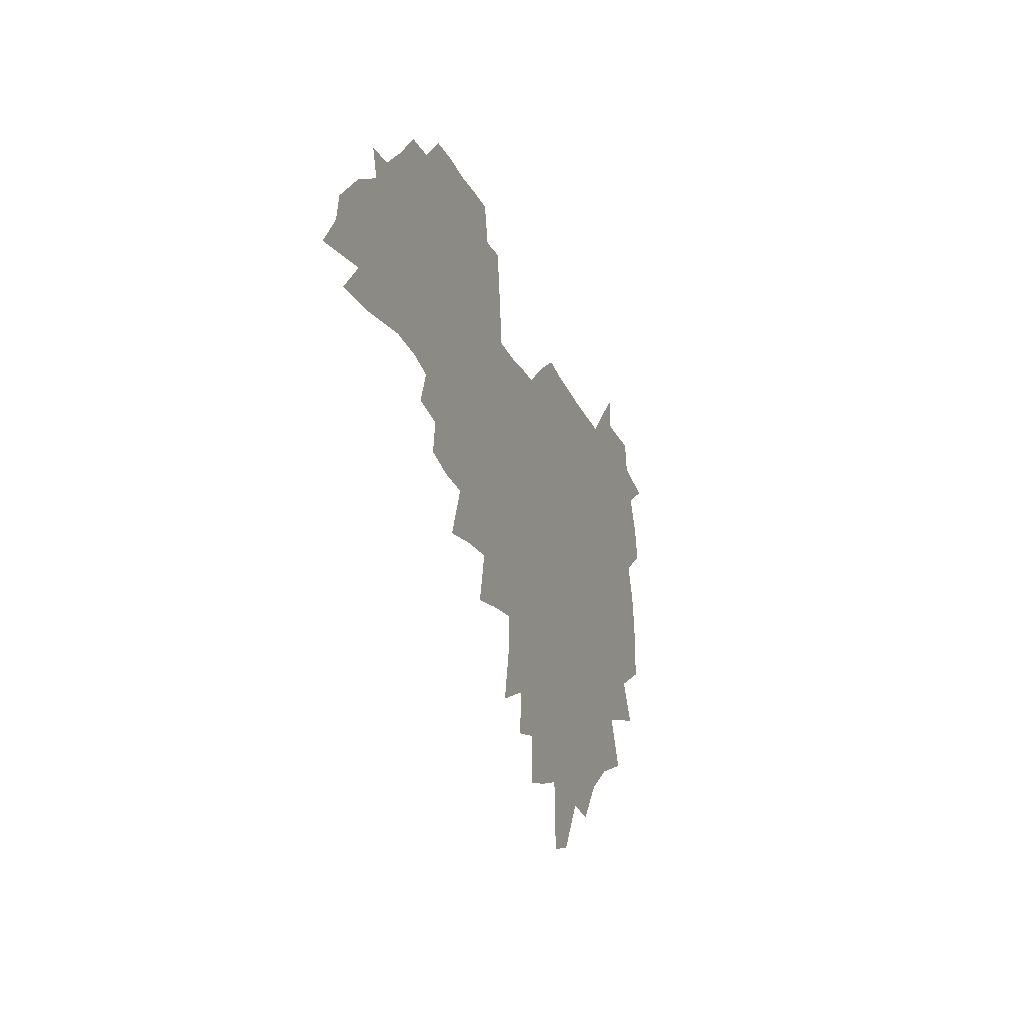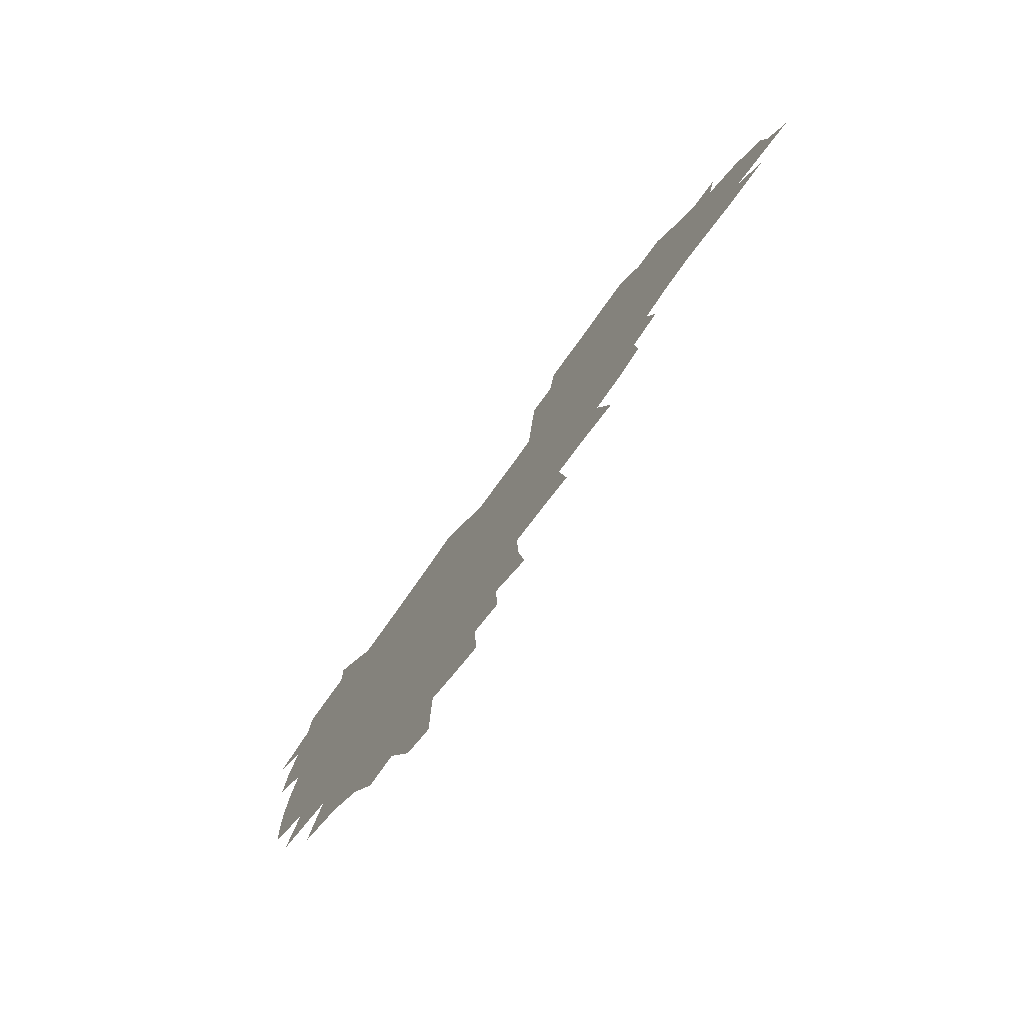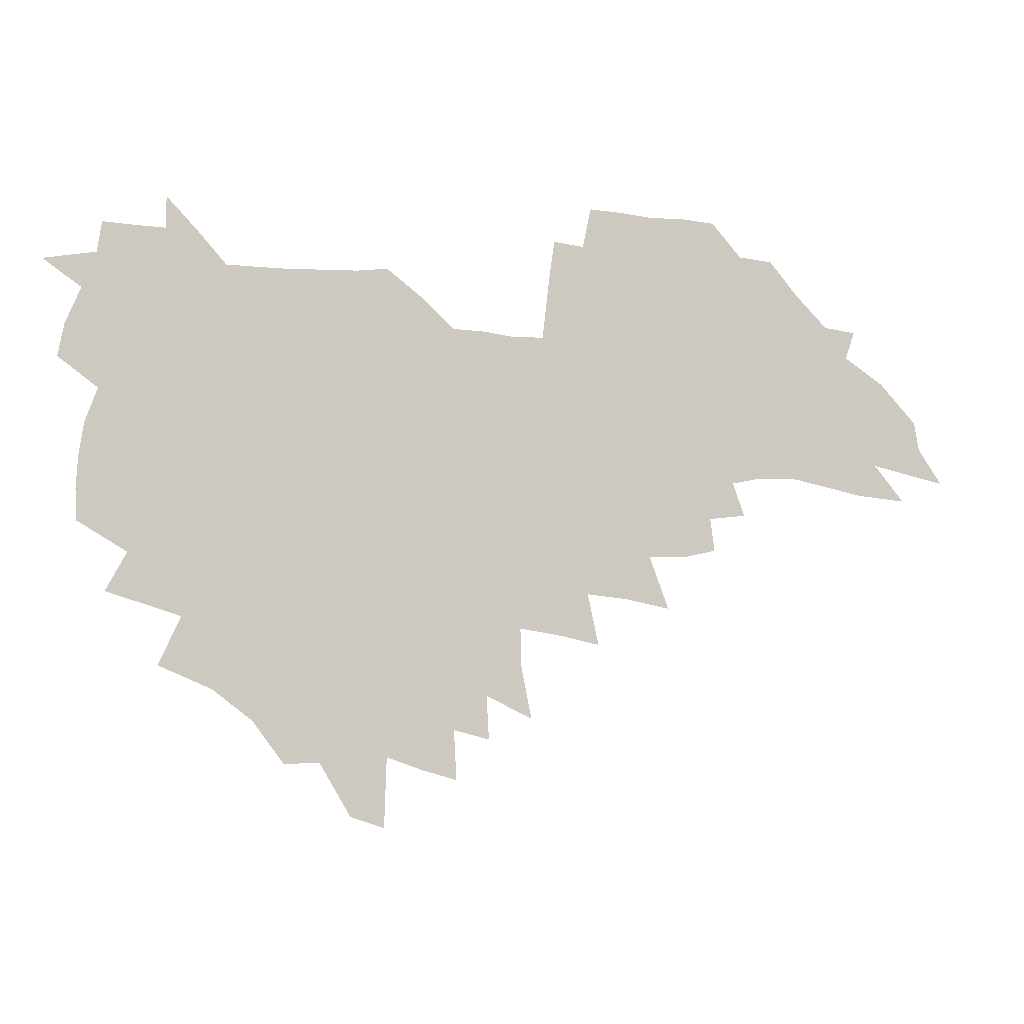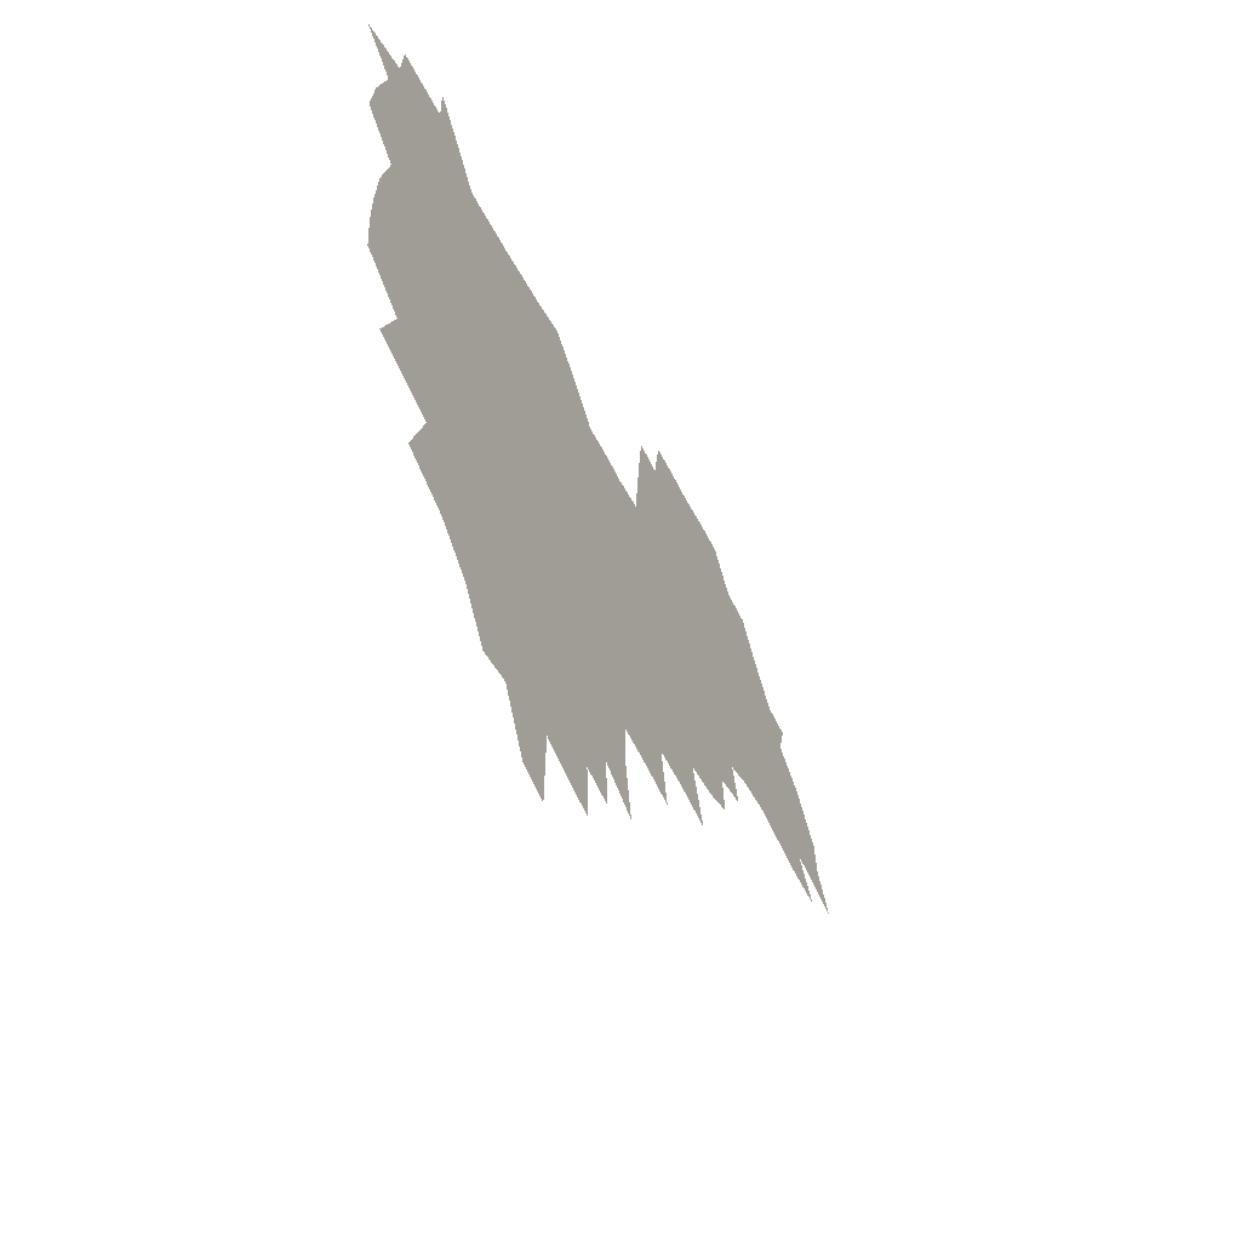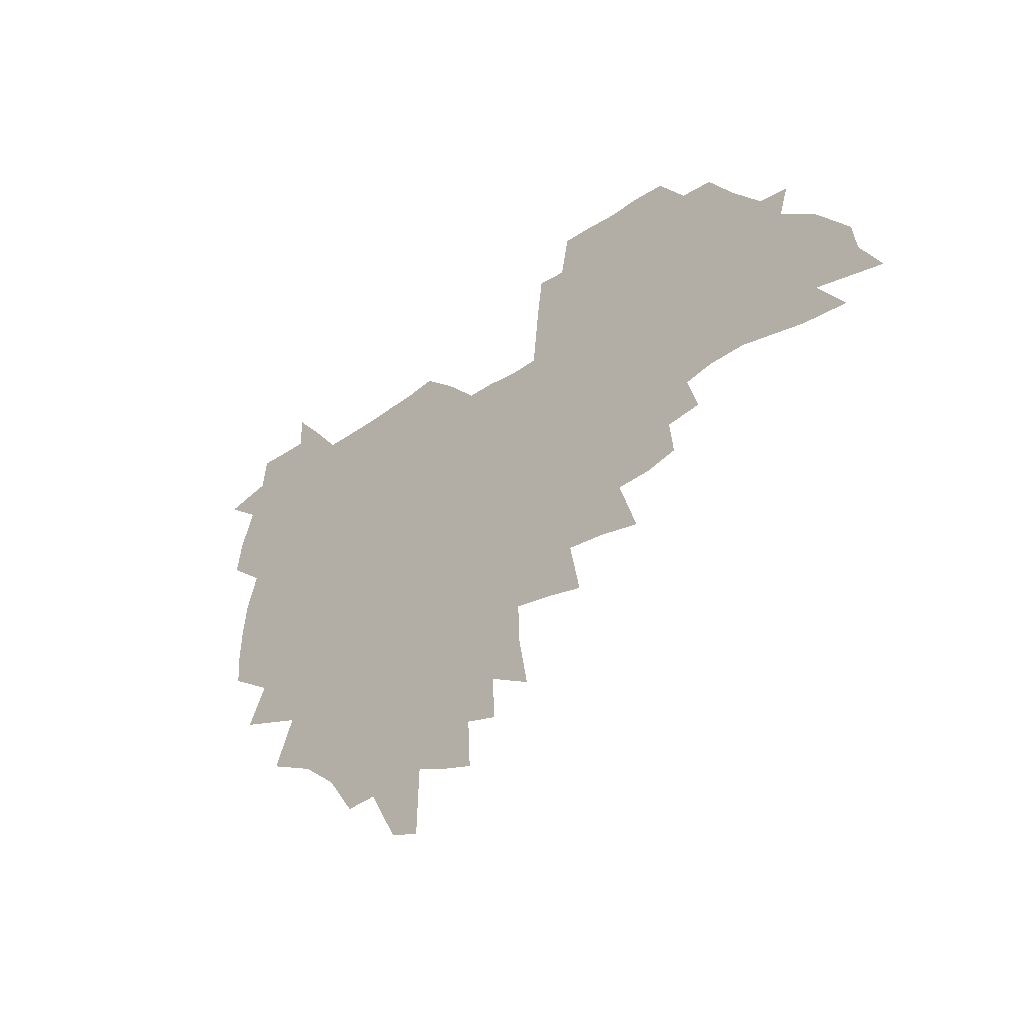
<metadata>
{"format":"obj","ext":"obj","renderer":"f3d","projection":"perspective","resolution":1024,"background":"white","views":[{"elev":-25.7,"azim":109.7,"up":"+Y"},{"elev":-73.3,"azim":55.2,"up":"+Y"},{"elev":-4.7,"azim":-13.6,"up":"+Y"},{"elev":-46.7,"azim":-64.8,"up":"+Y"},{"elev":-35.4,"azim":44.7,"up":"+Y"}]}
</metadata>
<code>
v 205.5 265.6 0
v 212.7 222.3 0
v 215.7 237.1 0
v 222.7 253.3 0
v 229 269.5 0
v 231.3 283.3 0
v 222.2 149.9 0
v 221.6 164.1 0
v 222.6 178.6 0
v 224.9 193.2 0
v 230.6 208.8 0
v 234 223.7 0
v 235.6 238.3 0
v 239 253.5 0
v 242.9 268.6 0
v 245 282.4 0
v 234.8 119.2 0
v 244.4 136.5 0
v 247.9 151.5 0
v 248.2 165.5 0
v 246.1 179.7 0
v 246.5 194.2 0
v 247.6 208.7 0
v 251.9 224 0
v 252.1 238.4 0
v 253.7 252.9 0
v 255.9 267.2 0
v 259.3 281.8 0
v 259.5 296.1 0
v 258.3 86.75 0
v 268.2 108.4 0
v 269.1 123.6 0
v 275.3 139.9 0
v 278.1 153.9 0
v 273.6 167.1 0
v 268.6 180.7 0
v 264.5 194.8 0
v 266.8 209.3 0
v 268.7 223.9 0
v 269 238.2 0
v 270.4 252.7 0
v 272.2 267.1 0
v 273.5 281.2 0
v 282.2 76.2 0
v 288.6 96.38 0
v 289.2 111.3 0
v 290.6 126.3 0
v 293.2 141.4 0
v 292.5 154.7 0
v 294.1 168.2 0
v 289.5 181.6 0
v 285.9 195.5 0
v 285.1 209.6 0
v 283.5 223.8 0
v 284.6 237.9 0
v 285 252.2 0
v 286.4 266.4 0
v 300.1 62.3 0
v 304 82.57 0
v 303.8 97.03 0
v 305.5 112.8 0
v 306.8 127.6 0
v 308.7 142.4 0
v 307.8 155.4 0
v 309.5 169.1 0
v 309.1 182 0
v 305.1 195.7 0
v 304.3 209.4 0
v 302.8 223.5 0
v 301.3 237.6 0
v 301.6 251.8 0
v 301.6 266 0
v 314.2 43.14 0
v 317.7 66.55 0
v 318.8 83.26 0
v 319.4 98.55 0
v 320.3 113.6 0
v 321.4 128.3 0
v 323.5 143.8 0
v 324.4 157.1 0
v 323.4 169.6 0
v 323 182.7 0
v 322.6 195.8 0
v 321 209.4 0
v 321 222.9 0
v 318.8 237.1 0
v 317.6 251.4 0
v 317 265.7 0
v 330.2 43.67 0
v 332.8 68.06 0
v 333.6 84.56 0
v 333.9 99.3 0
v 335.6 115.8 0
v 335.8 129.5 0
v 336.3 143 0
v 336.6 156.7 0
v 337.6 170.5 0
v 337.1 183.1 0
v 336.5 196 0
v 335.2 209.6 0
v 334.6 223.2 0
v 334 237 0
v 333.3 250.9 0
v 331.3 266.2 0
v 344.3 19.41 0
v 345.9 47.52 0
v 346.8 67.19 0
v 347.5 84.78 0
v 347.9 99.27 0
v 348.7 115.5 0
v 348.9 128.4 0
v 349.5 143.1 0
v 349.9 157.3 0
v 350 170.8 0
v 349.9 183.3 0
v 349.4 196.4 0
v 348.8 209.8 0
v 347.9 223.5 0
v 348.1 237.1 0
v 347.2 251.1 0
v 345.7 266.4 0
v 359.5 14.28 0
v 360.6 45.81 0
v 361.3 62.94 0
v 361.4 82.72 0
v 361.7 98.92 0
v 362 114.1 0
v 362.4 128.5 0
v 362.7 142.5 0
v 362.9 156.3 0
v 363 169.9 0
v 362.8 183.3 0
v 362.6 196.7 0
v 362.3 210.2 0
v 362.1 223.7 0
v 361.5 237.8 0
v 360.6 252.1 0
v 359.8 267.9 0
v 361 286 0
v 376.6 39.99 0
v 376 61.22 0
v 375.3 82.3 0
v 375.7 96.98 0
v 375.9 112 0
v 375.9 127.3 0
v 376.6 140.9 0
v 376.6 155.2 0
v 376.1 170 0
v 376 183.3 0
v 376 196.7 0
v 375.8 210.4 0
v 375.6 224.2 0
v 376 239.8 0
v 375.8 255.4 0
v 392.6 35.29 0
v 391.4 57.8 0
v 390.2 78.33 0
v 390.1 94.74 0
v 390.1 110.5 0
v 390.3 125.2 0
v 391.1 139.1 0
v 390.9 153.6 0
v 389.4 169.8 0
v 389.3 183.3 0
v 389.4 196.7 0
v 389.4 210.4 0
v 389.5 224.5 0
v 390.5 241.3 0
v 407.6 53.5 0
v 406.5 73.31 0
v 405 92.4 0
v 405.9 107.2 0
v 405.8 122.6 0
v 406.3 137.3 0
v 405.5 152.7 0
v 404.7 167.8 0
v 403.7 182.5 0
v 403.1 196.7 0
v 403.1 210.4 0
v 403.3 224 0
v 404.6 240.7 0
v 427.5 62.82 0
v 422.8 86.57 0
v 422.4 103.9 0
v 423.8 118.6 0
v 421.4 136.6 0
v 420.8 151.5 0
v 419 167.5 0
v 418 182.1 0
v 417 196.7 0
v 416.9 210.4 0
v 417.3 224.2 0
v 418.6 238.7 0
v 441.1 100.8 0
v 438.7 119.9 0
v 437.7 135.1 0
v 435.7 151.2 0
v 433.5 167.6 0
v 432.7 181.7 0
v 430.7 196.9 0
v 431.5 210.4 0
v 431.3 224 0
v 433.1 238.8 0
v 434.7 253.4 0
v 436.7 270.4 0
v 438.8 284.2 0
v 459.5 96.63 0
v 454.4 120 0
v 452.7 136.1 0
v 450.4 152.2 0
v 448.2 167.7 0
v 446.9 182.1 0
v 445.3 196.6 0
v 445.9 210.2 0
v 445.1 223.9 0
v 446.7 238 0
v 448.3 252.4 0
v 450.7 268 0
v 452.6 282.5 0
v 456.3 300.5 0
v 472.9 117.9 0
v 468.1 137.1 0
v 465.4 153 0
v 462.2 169 0
v 461 182.9 0
v 460.8 196.7 0
v 459.5 210.6 0
v 458 223.7 0
v 462 238.6 0
v 463.9 253.1 0
v 464.6 266.9 0
v 466.9 281.7 0
v 471 299.6 0
v 493.3 113.6 0
v 484.5 137.5 0
v 480.7 154 0
v 478.8 168.6 0
v 476.3 183.3 0
v 475.9 197.1 0
v 475.6 210.8 0
v 475.6 224.6 0
v 477.6 238.9 0
v 478.1 252.7 0
v 480.3 267.2 0
v 482.6 282.1 0
v 485.5 298 0
v 501.6 137.9 0
v 496.8 154.9 0
v 493.3 170 0
v 491.4 183.9 0
v 490.7 197.4 0
v 491.1 211 0
v 491.1 224.7 0
v 492.3 238.6 0
v 493.6 252.6 0
v 496.9 267.6 0
v 497.7 281.7 0
v 501.6 298.2 0
v 516.2 141 0
v 514.3 155.9 0
v 509.4 171.1 0
v 507.4 184.6 0
v 504 198.4 0
v 504.4 211.1 0
v 507 225 0
v 507 238.4 0
v 508.5 252.2 0
v 512.3 267.2 0
v 511.8 280.7 0
v 516.5 296.7 0
v 531.1 157.8 0
v 525.6 173 0
v 523.1 185.7 0
v 522.5 198.6 0
v 520.4 211.6 0
v 521.5 224.8 0
v 520.7 238 0
v 522.7 251.4 0
v 525.8 266.1 0
v 530.1 281.2 0
v 539 175.5 0
v 537.6 187 0
v 536.7 199.2 0
v 535.4 211.9 0
v 535.1 224.6 0
v 539.4 238.1 0
v 538.9 251.3 0
v 541.7 265 0
v 545.6 279.5 0
v 557.1 175.6 0
v 553.8 187.7 0
v 551.6 199.6 0
v 550.9 211.8 0
v 552.3 224.3 0
v 555 237.2 0
v 555.9 250.3 0
v 558.6 263.8 0
v 589.4 168.5 0
v 571.3 187.4 0
v 568.7 199.4 0
v 567.8 211.3 0
v 569.3 223.5 0
v 568.8 236.2 0
v 573.1 249 0
v 611.5 166.2 0
v 597.7 183 0
v 589.6 197.5 0
v 585 210.5 0
v 584.1 222.5 0
v 583.4 234.5 0
v 587.6 247 0
v 631.4 175.1 0
v 620.5 191.3 0
v 618.2 204.1 0
v 601.4 222.3 0
f 4 5 1
f 11 12 2
f 2 12 3
f 12 13 3
f 3 13 4
f 13 14 4
f 4 14 5
f 14 15 5
f 5 15 6
f 15 16 6
f 18 19 7
f 7 19 8
f 19 20 8
f 8 20 9
f 20 21 9
f 9 21 10
f 21 22 10
f 10 22 11
f 22 23 11
f 11 23 12
f 23 24 12
f 12 24 13
f 24 25 13
f 13 25 14
f 25 26 14
f 14 26 15
f 26 27 15
f 15 27 16
f 27 28 16
f 31 32 17
f 17 32 18
f 32 33 18
f 18 33 19
f 33 34 19
f 19 34 20
f 34 35 20
f 20 35 21
f 35 36 21
f 21 36 22
f 36 37 22
f 22 37 23
f 37 38 23
f 23 38 24
f 38 39 24
f 24 39 25
f 39 40 25
f 25 40 26
f 40 41 26
f 26 41 27
f 41 42 27
f 27 42 28
f 42 43 28
f 28 43 29
f 44 45 30
f 30 45 31
f 45 46 31
f 31 46 32
f 46 47 32
f 32 47 33
f 47 48 33
f 33 48 34
f 48 49 34
f 34 49 35
f 49 50 35
f 35 50 36
f 50 51 36
f 36 51 37
f 51 52 37
f 37 52 38
f 52 53 38
f 38 53 39
f 53 54 39
f 39 54 40
f 54 55 40
f 40 55 41
f 55 56 41
f 41 56 42
f 56 57 42
f 42 57 43
f 58 59 44
f 44 59 45
f 59 60 45
f 45 60 46
f 60 61 46
f 46 61 47
f 61 62 47
f 47 62 48
f 62 63 48
f 48 63 49
f 63 64 49
f 49 64 50
f 64 65 50
f 50 65 51
f 65 66 51
f 51 66 52
f 66 67 52
f 52 67 53
f 67 68 53
f 53 68 54
f 68 69 54
f 54 69 55
f 69 70 55
f 55 70 56
f 70 71 56
f 56 71 57
f 71 72 57
f 73 74 58
f 58 74 59
f 74 75 59
f 59 75 60
f 75 76 60
f 60 76 61
f 76 77 61
f 61 77 62
f 77 78 62
f 62 78 63
f 78 79 63
f 63 79 64
f 79 80 64
f 64 80 65
f 80 81 65
f 65 81 66
f 81 82 66
f 66 82 67
f 82 83 67
f 67 83 68
f 83 84 68
f 68 84 69
f 84 85 69
f 69 85 70
f 85 86 70
f 70 86 71
f 86 87 71
f 71 87 72
f 87 88 72
f 73 89 74
f 89 90 74
f 74 90 75
f 90 91 75
f 75 91 76
f 91 92 76
f 76 92 77
f 92 93 77
f 77 93 78
f 93 94 78
f 78 94 79
f 94 95 79
f 79 95 80
f 95 96 80
f 80 96 81
f 96 97 81
f 81 97 82
f 97 98 82
f 82 98 83
f 98 99 83
f 83 99 84
f 99 100 84
f 84 100 85
f 100 101 85
f 85 101 86
f 101 102 86
f 86 102 87
f 102 103 87
f 87 103 88
f 103 104 88
f 105 106 89
f 89 106 90
f 106 107 90
f 90 107 91
f 107 108 91
f 91 108 92
f 108 109 92
f 92 109 93
f 109 110 93
f 93 110 94
f 110 111 94
f 94 111 95
f 111 112 95
f 95 112 96
f 112 113 96
f 96 113 97
f 113 114 97
f 97 114 98
f 114 115 98
f 98 115 99
f 115 116 99
f 99 116 100
f 116 117 100
f 100 117 101
f 117 118 101
f 101 118 102
f 118 119 102
f 102 119 103
f 119 120 103
f 103 120 104
f 120 121 104
f 105 122 106
f 122 123 106
f 106 123 107
f 123 124 107
f 107 124 108
f 124 125 108
f 108 125 109
f 125 126 109
f 109 126 110
f 126 127 110
f 110 127 111
f 127 128 111
f 111 128 112
f 128 129 112
f 112 129 113
f 129 130 113
f 113 130 114
f 130 131 114
f 114 131 115
f 131 132 115
f 115 132 116
f 132 133 116
f 116 133 117
f 133 134 117
f 117 134 118
f 134 135 118
f 118 135 119
f 135 136 119
f 119 136 120
f 136 137 120
f 120 137 121
f 137 138 121
f 123 140 124
f 140 141 124
f 124 141 125
f 141 142 125
f 125 142 126
f 142 143 126
f 126 143 127
f 143 144 127
f 127 144 128
f 144 145 128
f 128 145 129
f 145 146 129
f 129 146 130
f 146 147 130
f 130 147 131
f 147 148 131
f 131 148 132
f 148 149 132
f 132 149 133
f 149 150 133
f 133 150 134
f 150 151 134
f 134 151 135
f 151 152 135
f 135 152 136
f 152 153 136
f 136 153 137
f 153 154 137
f 137 154 138
f 140 155 141
f 155 156 141
f 141 156 142
f 156 157 142
f 142 157 143
f 157 158 143
f 143 158 144
f 158 159 144
f 144 159 145
f 159 160 145
f 145 160 146
f 160 161 146
f 146 161 147
f 161 162 147
f 147 162 148
f 162 163 148
f 148 163 149
f 163 164 149
f 149 164 150
f 164 165 150
f 150 165 151
f 165 166 151
f 151 166 152
f 166 167 152
f 152 167 153
f 167 168 153
f 153 168 154
f 156 169 157
f 169 170 157
f 157 170 158
f 170 171 158
f 158 171 159
f 171 172 159
f 159 172 160
f 172 173 160
f 160 173 161
f 173 174 161
f 161 174 162
f 174 175 162
f 162 175 163
f 175 176 163
f 163 176 164
f 176 177 164
f 164 177 165
f 177 178 165
f 165 178 166
f 178 179 166
f 166 179 167
f 179 180 167
f 167 180 168
f 180 181 168
f 170 182 171
f 182 183 171
f 171 183 172
f 183 184 172
f 172 184 173
f 184 185 173
f 173 185 174
f 185 186 174
f 174 186 175
f 186 187 175
f 175 187 176
f 187 188 176
f 176 188 177
f 188 189 177
f 177 189 178
f 189 190 178
f 178 190 179
f 190 191 179
f 179 191 180
f 191 192 180
f 180 192 181
f 192 193 181
f 184 194 185
f 194 195 185
f 185 195 186
f 195 196 186
f 186 196 187
f 196 197 187
f 187 197 188
f 197 198 188
f 188 198 189
f 198 199 189
f 189 199 190
f 199 200 190
f 190 200 191
f 200 201 191
f 191 201 192
f 201 202 192
f 192 202 193
f 202 203 193
f 194 207 195
f 207 208 195
f 195 208 196
f 208 209 196
f 196 209 197
f 209 210 197
f 197 210 198
f 210 211 198
f 198 211 199
f 211 212 199
f 199 212 200
f 212 213 200
f 200 213 201
f 213 214 201
f 201 214 202
f 214 215 202
f 202 215 203
f 215 216 203
f 203 216 204
f 216 217 204
f 204 217 205
f 217 218 205
f 205 218 206
f 218 219 206
f 208 221 209
f 221 222 209
f 209 222 210
f 222 223 210
f 210 223 211
f 223 224 211
f 211 224 212
f 224 225 212
f 212 225 213
f 225 226 213
f 213 226 214
f 226 227 214
f 214 227 215
f 227 228 215
f 215 228 216
f 228 229 216
f 216 229 217
f 229 230 217
f 217 230 218
f 230 231 218
f 218 231 219
f 231 232 219
f 219 232 220
f 232 233 220
f 221 234 222
f 234 235 222
f 222 235 223
f 235 236 223
f 223 236 224
f 236 237 224
f 224 237 225
f 237 238 225
f 225 238 226
f 238 239 226
f 226 239 227
f 239 240 227
f 227 240 228
f 240 241 228
f 228 241 229
f 241 242 229
f 229 242 230
f 242 243 230
f 230 243 231
f 243 244 231
f 231 244 232
f 244 245 232
f 232 245 233
f 245 246 233
f 235 247 236
f 247 248 236
f 236 248 237
f 248 249 237
f 237 249 238
f 249 250 238
f 238 250 239
f 250 251 239
f 239 251 240
f 251 252 240
f 240 252 241
f 252 253 241
f 241 253 242
f 253 254 242
f 242 254 243
f 254 255 243
f 243 255 244
f 255 256 244
f 244 256 245
f 256 257 245
f 245 257 246
f 257 258 246
f 247 259 248
f 259 260 248
f 248 260 249
f 260 261 249
f 249 261 250
f 261 262 250
f 250 262 251
f 262 263 251
f 251 263 252
f 263 264 252
f 252 264 253
f 264 265 253
f 253 265 254
f 265 266 254
f 254 266 255
f 266 267 255
f 255 267 256
f 267 268 256
f 256 268 257
f 268 269 257
f 257 269 258
f 269 270 258
f 260 271 261
f 271 272 261
f 261 272 262
f 272 273 262
f 262 273 263
f 273 274 263
f 263 274 264
f 274 275 264
f 264 275 265
f 275 276 265
f 265 276 266
f 276 277 266
f 266 277 267
f 277 278 267
f 267 278 268
f 278 279 268
f 268 279 269
f 279 280 269
f 269 280 270
f 272 281 273
f 281 282 273
f 273 282 274
f 282 283 274
f 274 283 275
f 283 284 275
f 275 284 276
f 284 285 276
f 276 285 277
f 285 286 277
f 277 286 278
f 286 287 278
f 278 287 279
f 287 288 279
f 279 288 280
f 288 289 280
f 281 290 282
f 290 291 282
f 282 291 283
f 291 292 283
f 283 292 284
f 292 293 284
f 284 293 285
f 293 294 285
f 285 294 286
f 294 295 286
f 286 295 287
f 295 296 287
f 287 296 288
f 296 297 288
f 288 297 289
f 290 298 291
f 298 299 291
f 291 299 292
f 299 300 292
f 292 300 293
f 300 301 293
f 293 301 294
f 301 302 294
f 294 302 295
f 302 303 295
f 295 303 296
f 303 304 296
f 296 304 297
f 298 305 299
f 305 306 299
f 299 306 300
f 306 307 300
f 300 307 301
f 307 308 301
f 301 308 302
f 308 309 302
f 302 309 303
f 309 310 303
f 303 310 304
f 310 311 304
f 306 312 307
f 312 313 307
f 307 313 308
f 313 314 308
f 308 314 309
f 314 315 309
f 309 315 310

</code>
